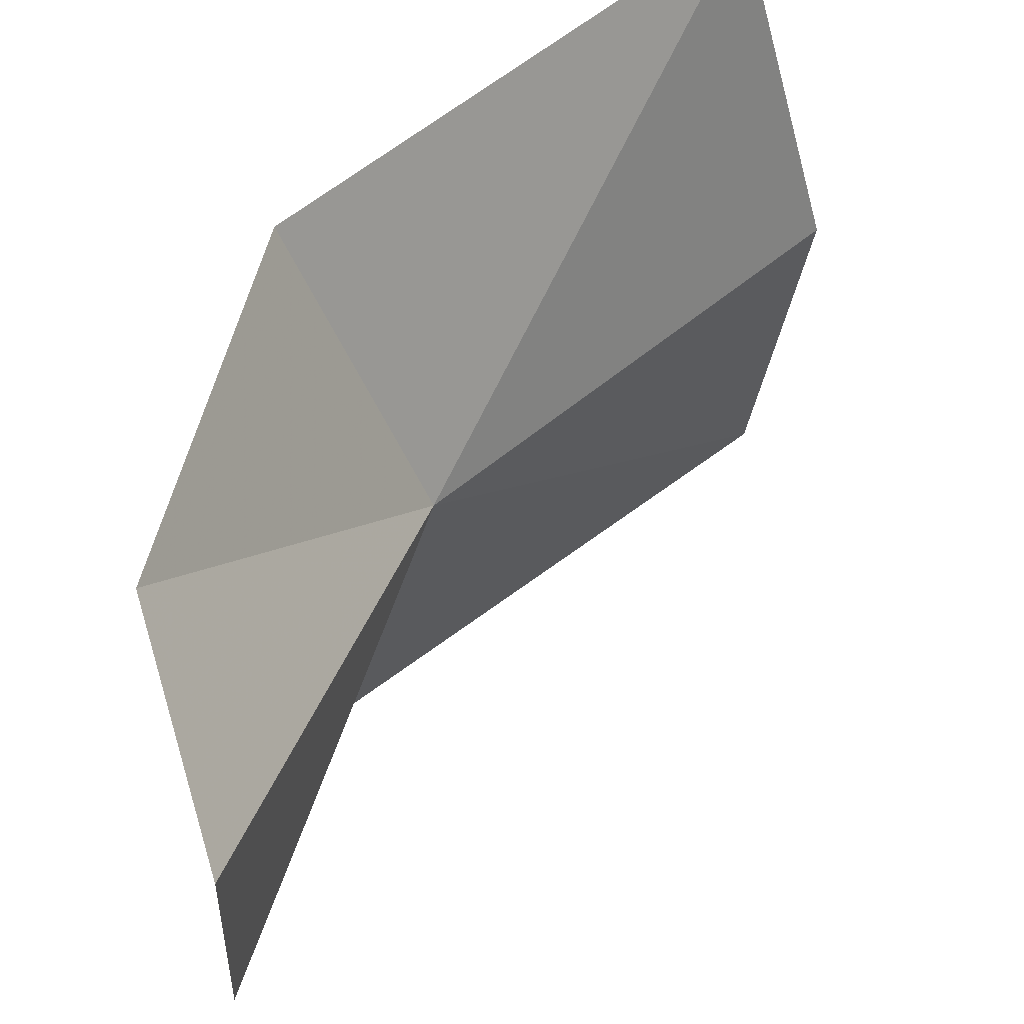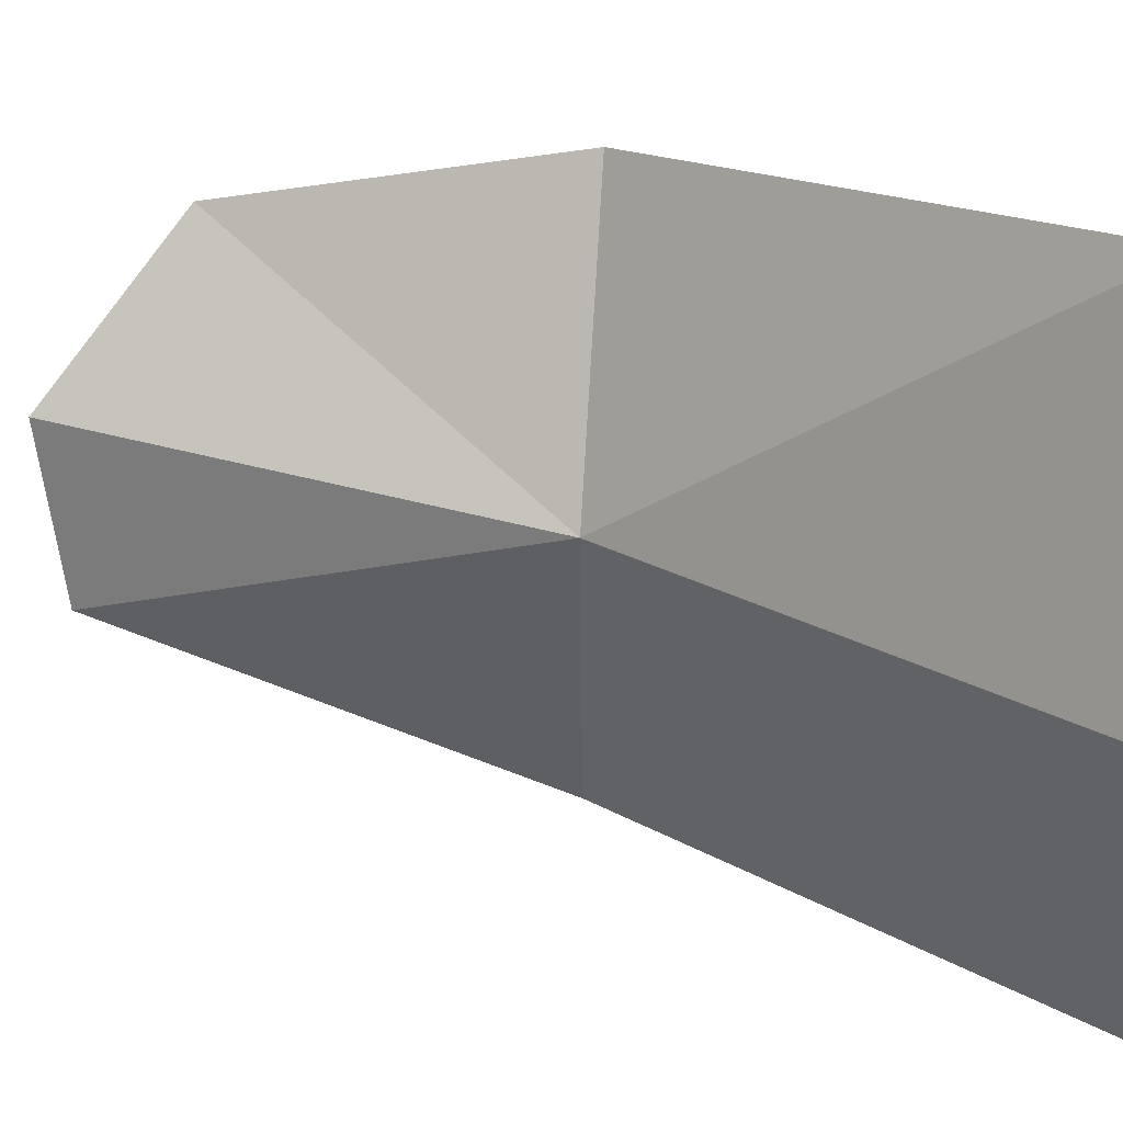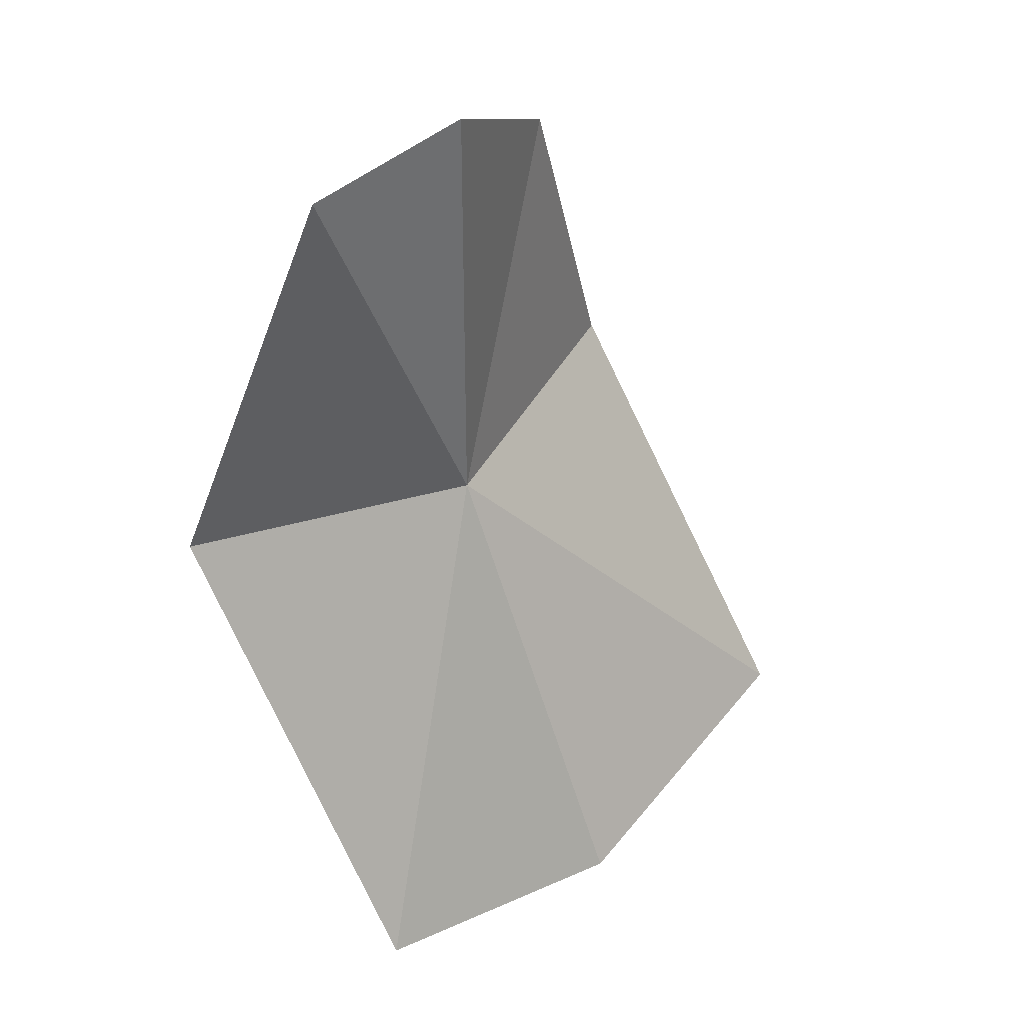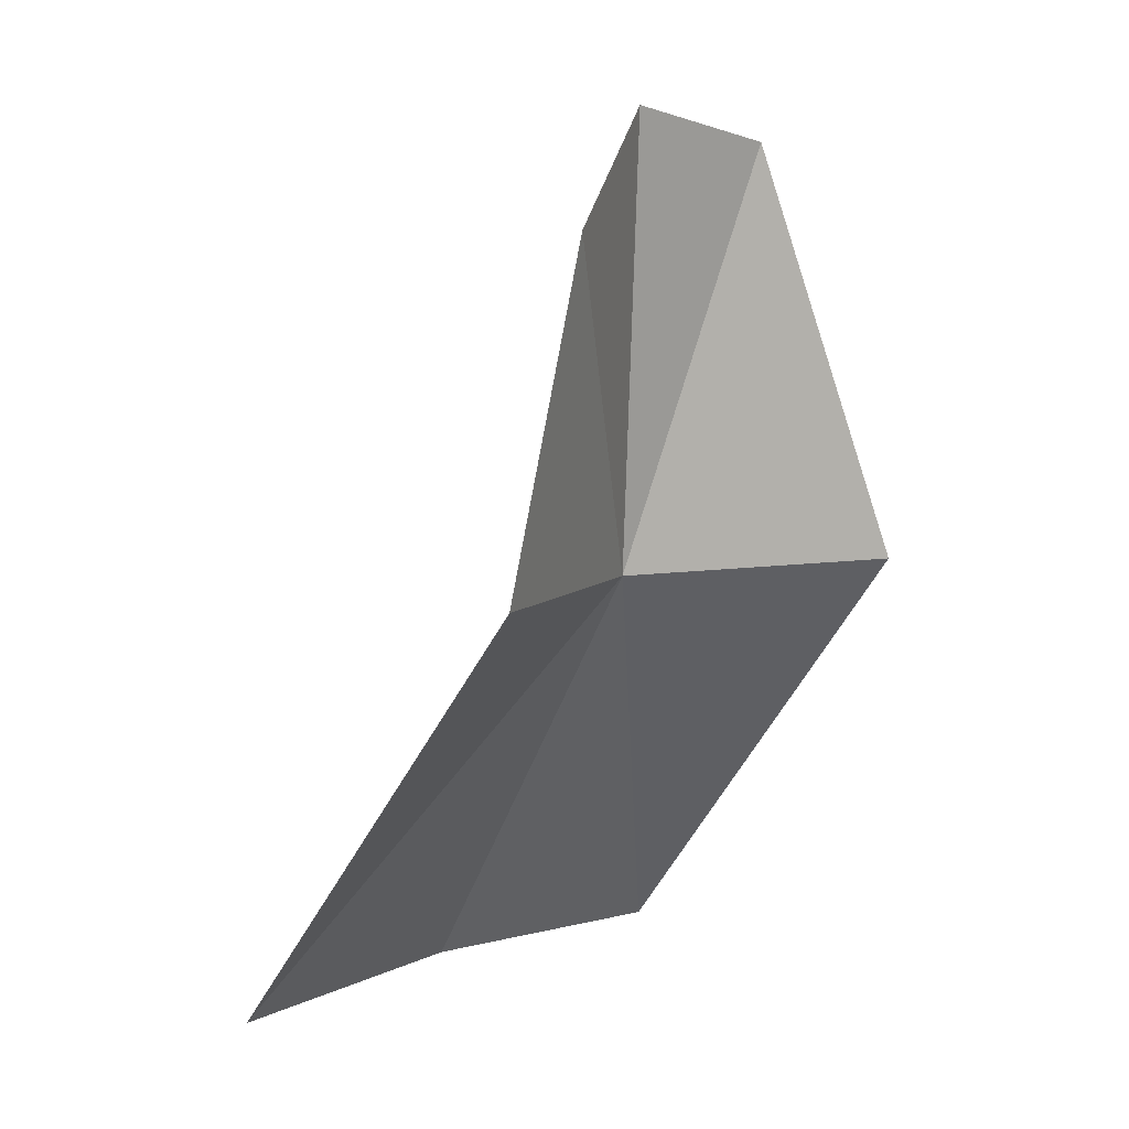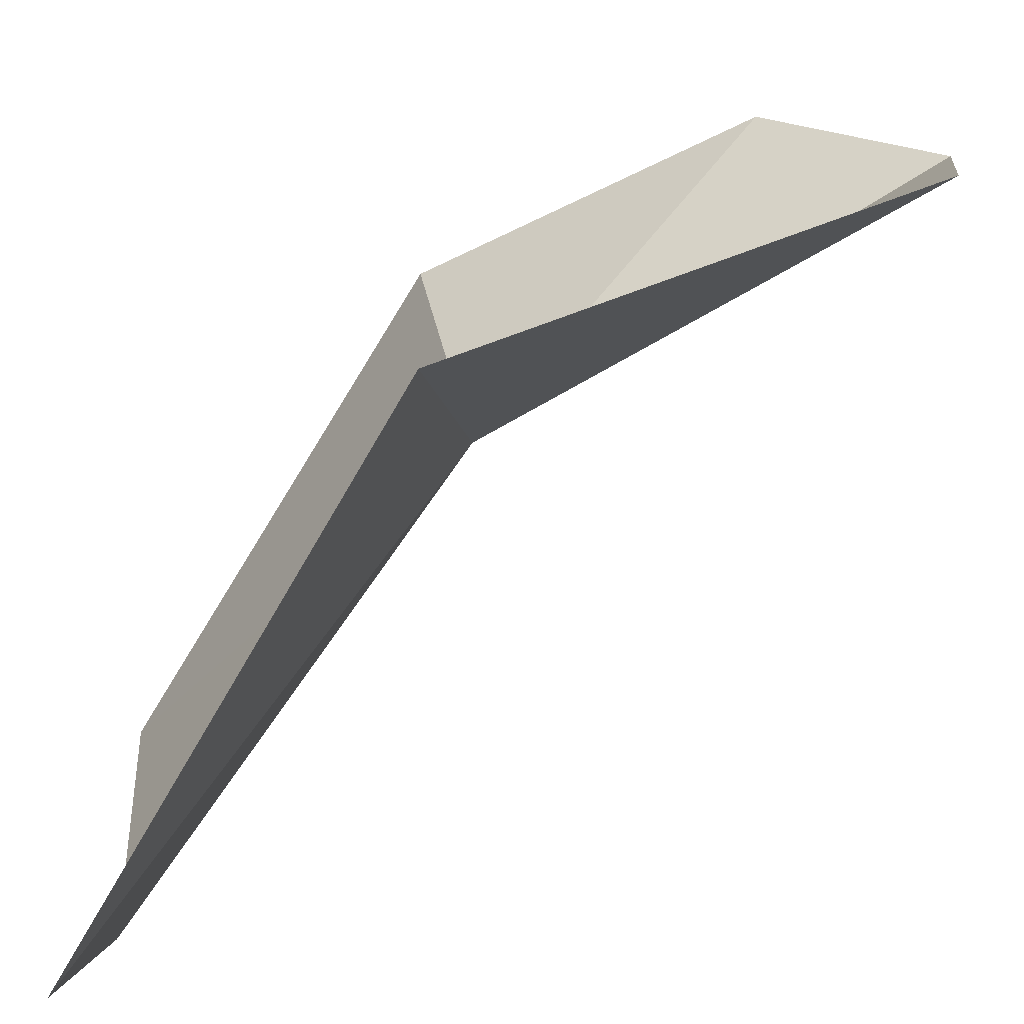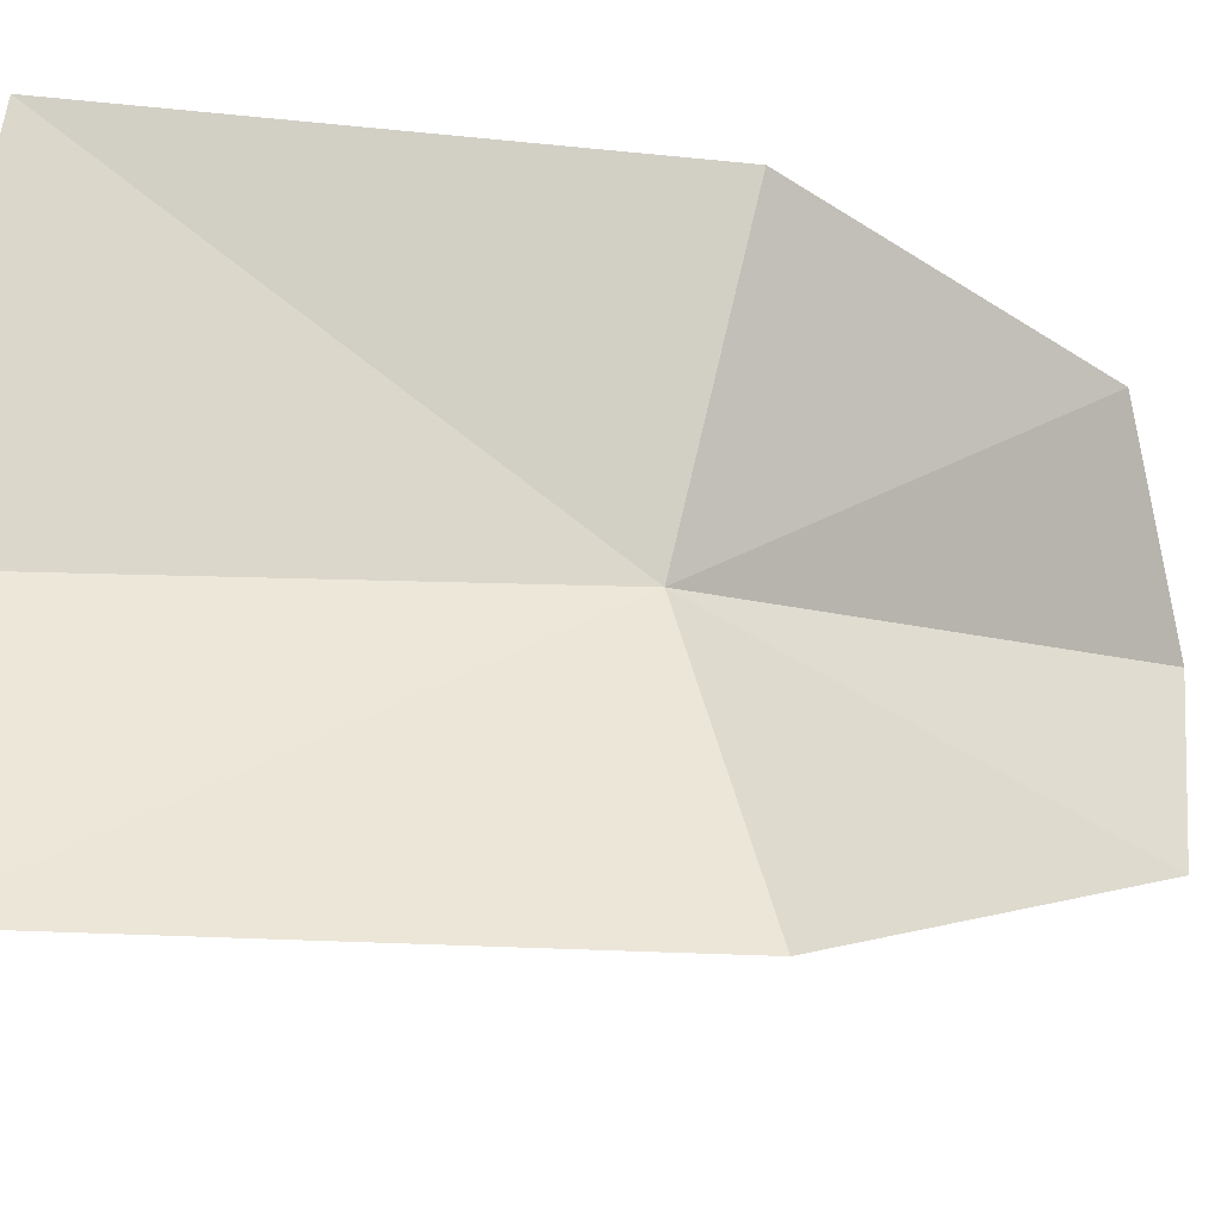
<metadata>
{"format":"obj","ext":"obj","renderer":"f3d","projection":"perspective","resolution":1024,"background":"white","views":[{"elev":45.5,"azim":9.7,"up":"+Y"},{"elev":26.0,"azim":95.2,"up":"+Y"},{"elev":49.9,"azim":52.7,"up":"+Z"},{"elev":4.7,"azim":-136.2,"up":"+Z"},{"elev":-79.0,"azim":-68.6,"up":"+Y"},{"elev":-27.5,"azim":-129.4,"up":"+Y"}]}
</metadata>
<code>
v 4.453 0.04102 0.8949
v 4.668 0.3992 0.4244
v 4.319 0.3493 0.8864
v 4.767 0.02307 0.4134
v 4.333 -0.2899 0.902
v 4.709 -0.2737 0.4213
v 4.374 0.1015 1.395
v 4.289 0.2786 1.253
v 4.37 -0.09299 1.371
f 1 2 3
f 1 4 2
f 1 5 6
f 1 6 4
f 1 8 7
f 1 7 9
f 1 9 5
f 1 3 8

</code>
